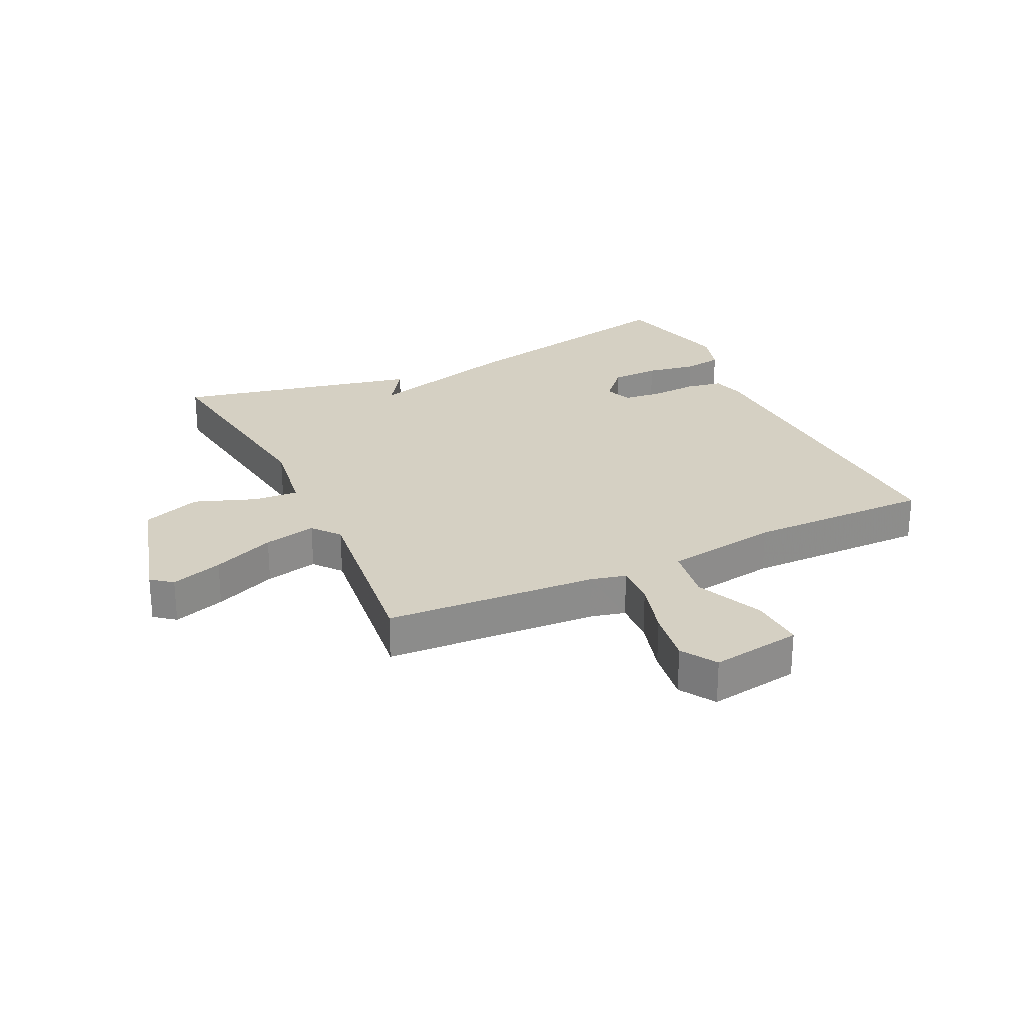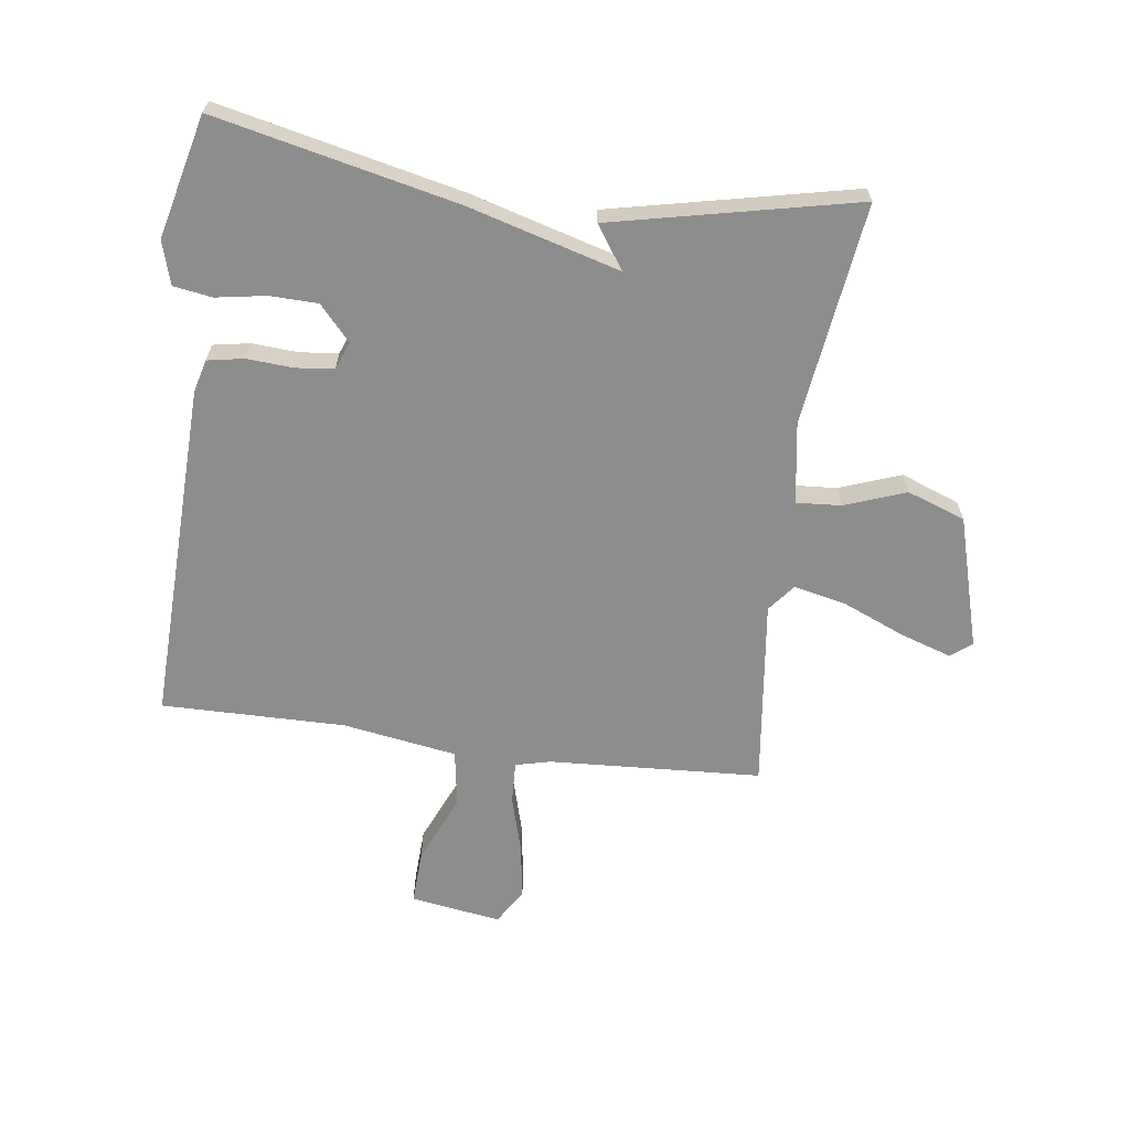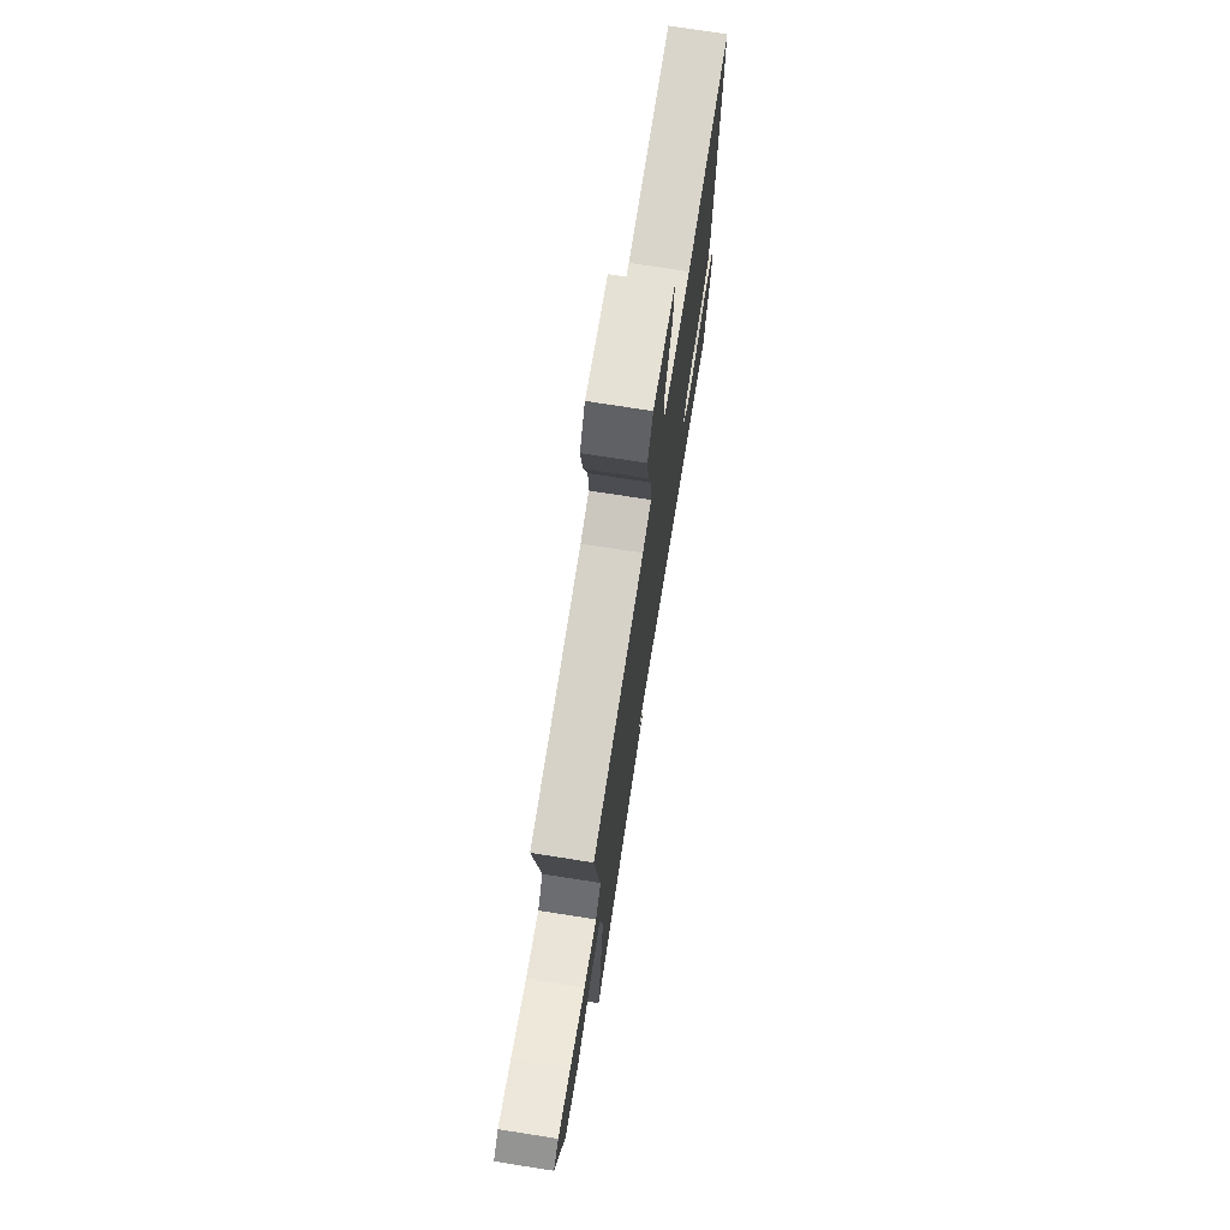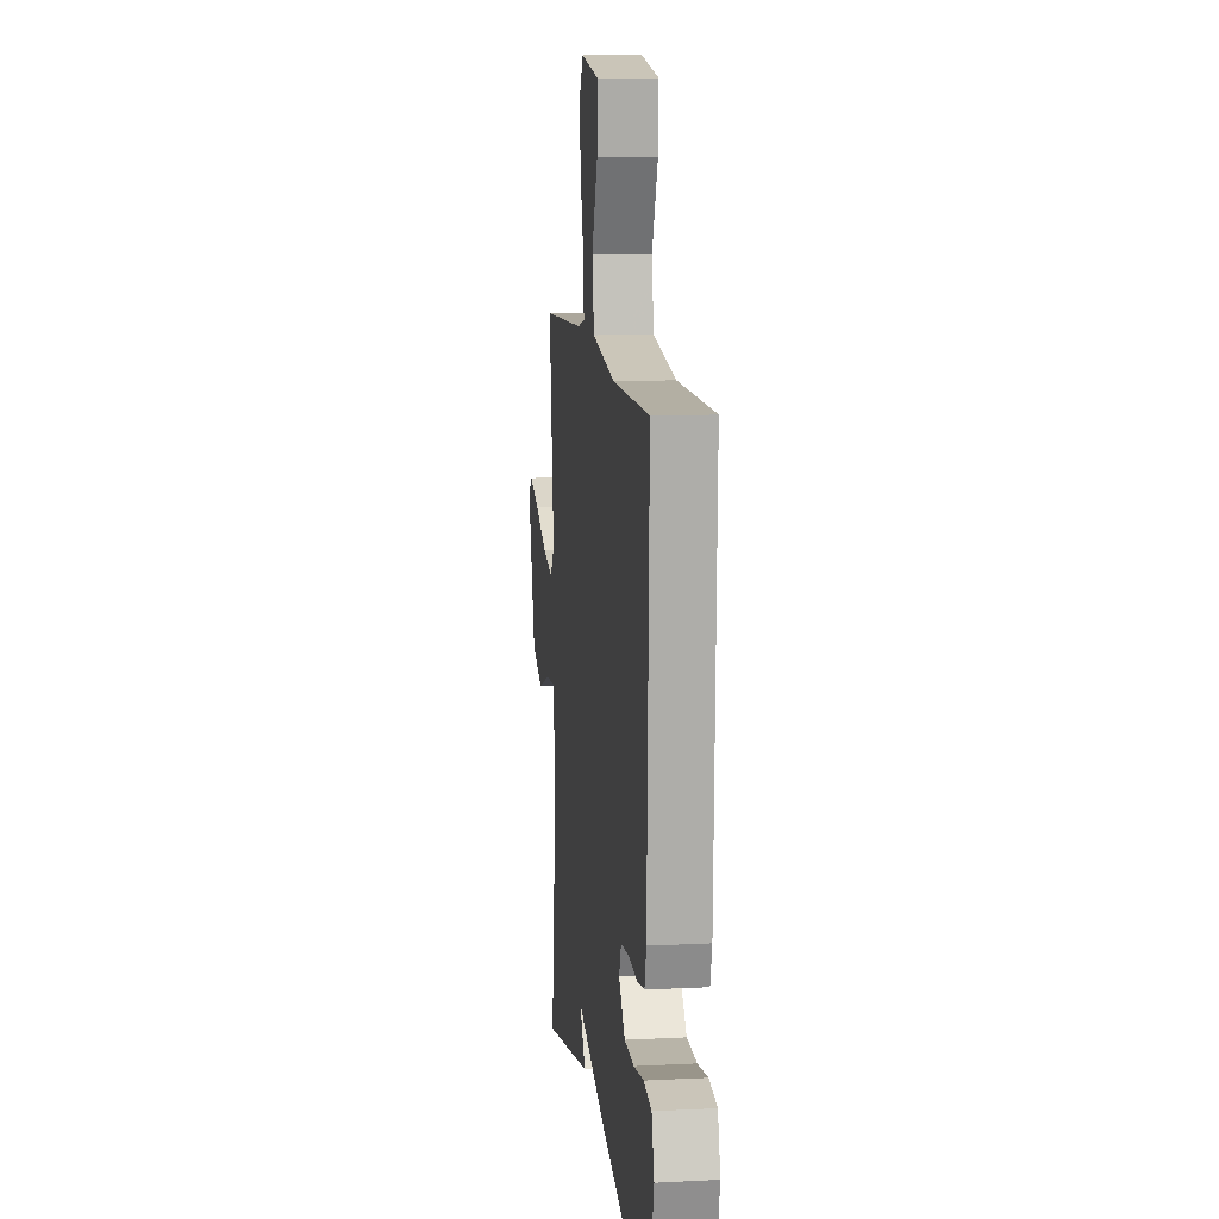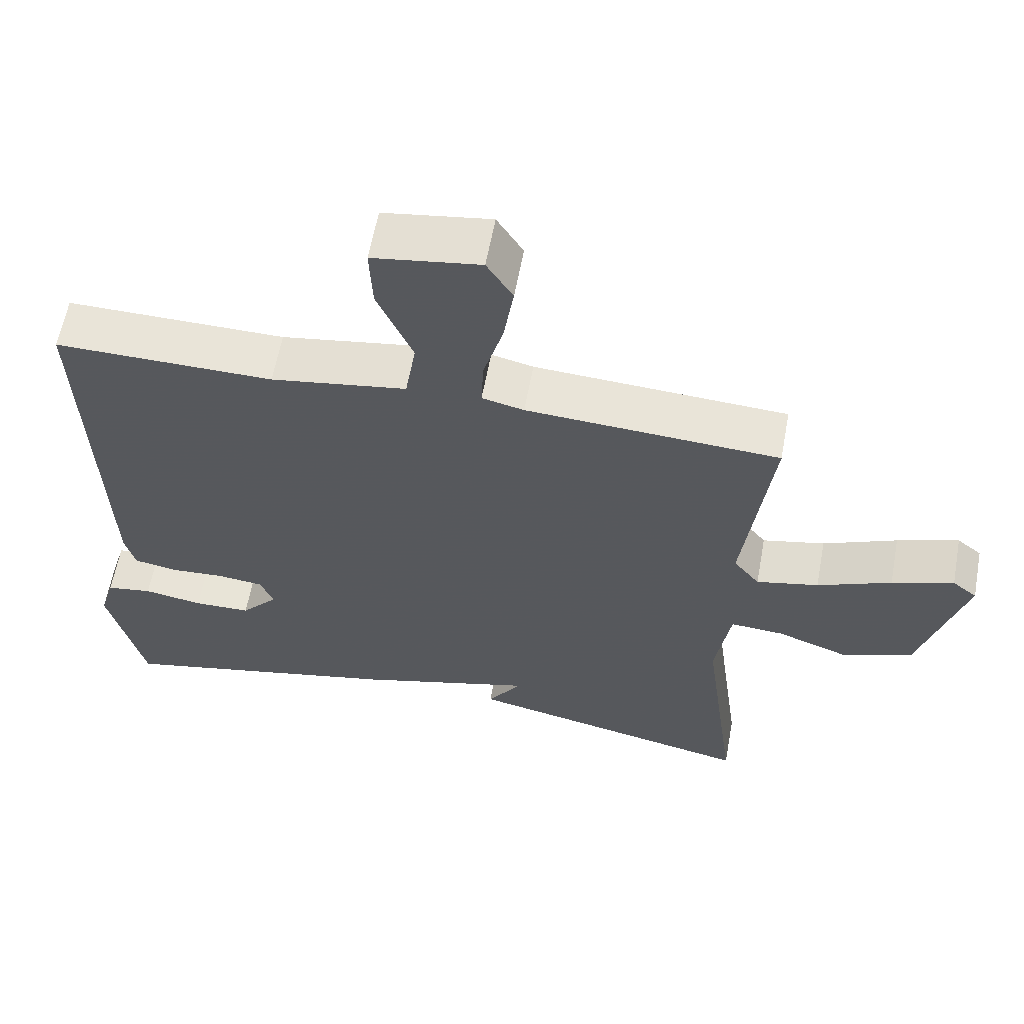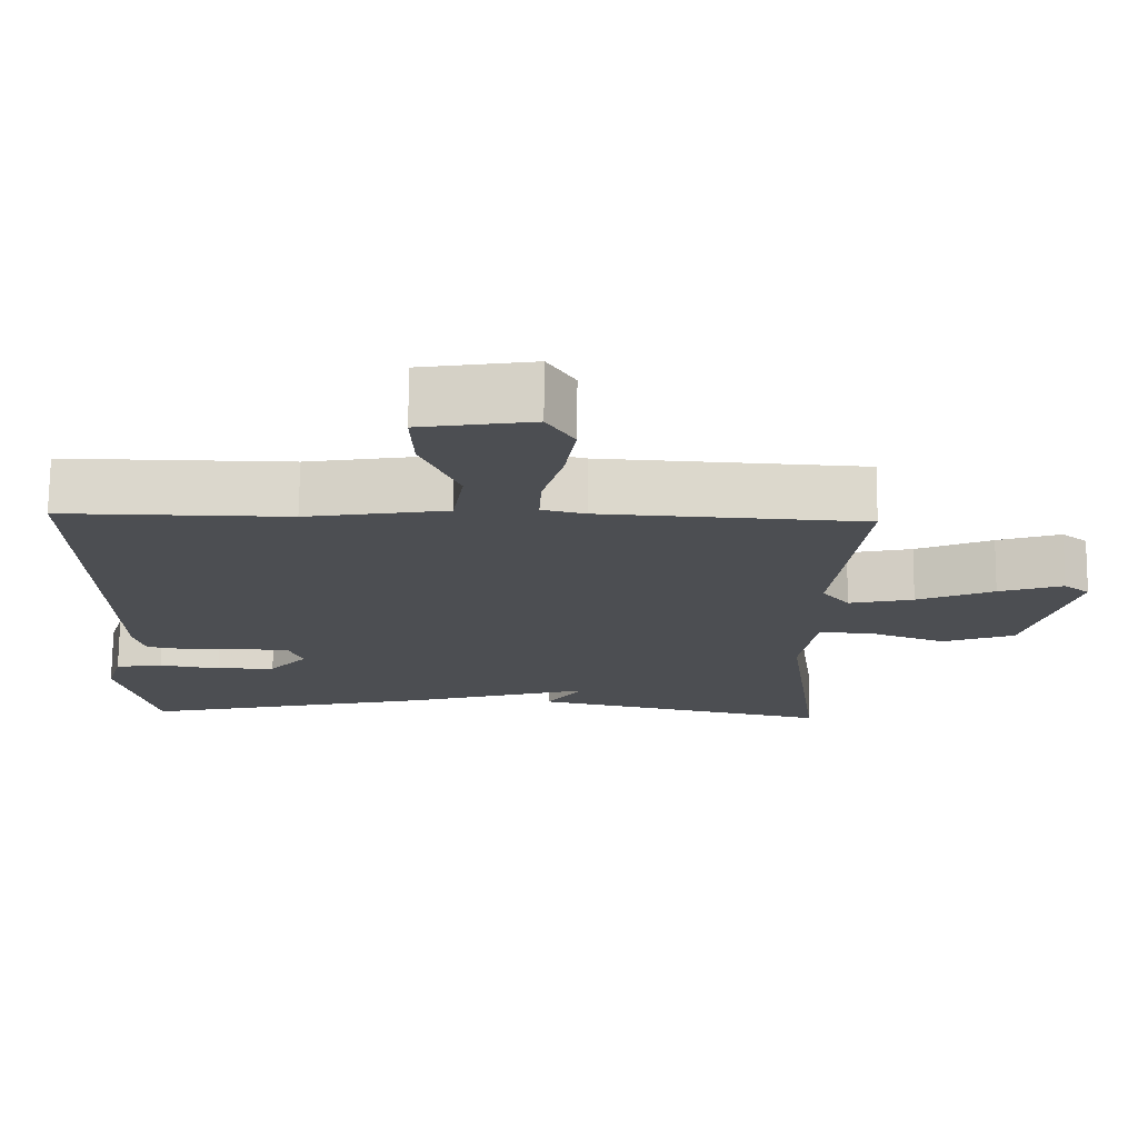
<metadata>
{"format":"obj","ext":"obj","renderer":"f3d","projection":"perspective","resolution":1024,"background":"white","views":[{"elev":26.0,"azim":-25.6,"up":"+Y"},{"elev":-64.7,"azim":172.3,"up":"+Y"},{"elev":74.0,"azim":-81.1,"up":"+Z"},{"elev":11.6,"azim":83.1,"up":"+Z"},{"elev":60.7,"azim":-169.6,"up":"+Z"},{"elev":73.3,"azim":-179.4,"up":"+Z"}]}
</metadata>
<code>
v -0.5 0.07 -0.5
v -0.452 0.07 -0.135
v -0.473 0.07 -0.001
v -0.547 0.07 -0.006
v -0.647 0.07 -0.043
v -0.743 0.07 -0.008
v -0.805 0.07 0.208
v -0.771 0.07 0.235
v -0.686 0.07 0.207
v -0.584 0.07 0.164
v -0.498 0.07 0.145
v -0.462 0.07 0.19
v -0.5 0.07 0.5
v -0.151 0.07 0.52
v -0.093 0.07 0.534
v -0.096 0.07 0.603
v -0.123 0.07 0.697
v -0.137 0.07 0.787
v -0.101 0.07 0.845
v 0.048 0.07 0.822
v 0.044 0.07 0.733
v -0.005 0.07 0.62
v 0.01 0.07 0.527
v 0.198 0.07 0.497
v 0.5 0.07 0.5
v 0.483 0.07 -0.062
v 0.469 0.07 -0.115
v 0.409 0.07 -0.126
v 0.333 0.07 -0.121
v 0.27 0.07 -0.128
v 0.252 0.07 -0.173
v 0.303 0.07 -0.23
v 0.382 0.07 -0.232
v 0.464 0.07 -0.218
v 0.528 0.07 -0.228
v 0.549 0.07 -0.299
v 0.5 0.07 -0.5
v 0.102 0.07 -0.412
v -0.146 0.07 -0.342
v -0.098 0.07 -0.412
v -0.5 0 -0.5
v -0.452 0 -0.135
v -0.473 0 -0.001
v -0.547 0 -0.006
v -0.647 0 -0.043
v -0.743 0 -0.008
v -0.805 0 0.208
v -0.771 0 0.235
v -0.686 0 0.207
v -0.584 0 0.164
v -0.498 0 0.145
v -0.462 0 0.19
v -0.5 0 0.5
v -0.151 0 0.52
v -0.093 0 0.534
v -0.096 0 0.603
v -0.123 0 0.697
v -0.137 0 0.787
v -0.101 0 0.845
v 0.048 0 0.822
v 0.044 0 0.733
v -0.005 0 0.62
v 0.01 0 0.527
v 0.198 0 0.497
v 0.5 0 0.5
v 0.483 0 -0.062
v 0.469 0 -0.115
v 0.409 0 -0.126
v 0.333 0 -0.121
v 0.27 0 -0.128
v 0.252 0 -0.173
v 0.303 0 -0.23
v 0.382 0 -0.232
v 0.464 0 -0.218
v 0.528 0 -0.228
v 0.549 0 -0.299
v 0.5 0 -0.5
v 0.102 0 -0.412
v -0.146 0 -0.342
v -0.098 0 -0.412
f 39 40 1 2
f 37 38 39
f 36 37 39
f 35 36 39
f 34 35 39
f 33 34 39
f 32 33 39
f 39 2 3
f 32 39 3
f 31 32 3
f 30 31 3
f 29 30 3
f 28 29 3
f 27 28 3
f 26 27 3
f 25 26 3
f 24 25 3
f 23 24 3 4
f 22 23 4 5
f 20 21 22
f 19 20 22
f 18 19 22
f 17 18 22
f 16 17 22
f 15 16 22
f 15 22 5
f 14 15 5
f 12 13 14
f 11 12 14 5
f 5 6 7
f 11 5 7
f 10 11 7
f 7 8 9 10
f 42 41 80 79
f 79 78 77
f 79 77 76
f 79 76 75
f 79 75 74
f 79 74 73
f 79 73 72
f 43 42 79
f 43 79 72
f 43 72 71
f 43 71 70
f 43 70 69
f 43 69 68
f 43 68 67
f 43 67 66
f 43 66 65
f 43 65 64
f 44 43 64 63
f 45 44 63 62
f 62 61 60
f 62 60 59
f 62 59 58
f 62 58 57
f 62 57 56
f 62 56 55
f 45 62 55
f 45 55 54
f 54 53 52
f 45 54 52 51
f 47 46 45
f 47 45 51
f 47 51 50
f 50 49 48 47
f 1 41 42 2
f 2 42 43 3
f 3 43 44 4
f 4 44 45 5
f 5 45 46 6
f 6 46 47 7
f 7 47 48 8
f 8 48 49 9
f 9 49 50 10
f 10 50 51 11
f 11 51 52 12
f 12 52 53 13
f 13 53 54 14
f 14 54 55 15
f 15 55 56 16
f 16 56 57 17
f 17 57 58 18
f 18 58 59 19
f 19 59 60 20
f 20 60 61 21
f 21 61 62 22
f 22 62 63 23
f 23 63 64 24
f 24 64 65 25
f 25 65 66 26
f 26 66 67 27
f 27 67 68 28
f 28 68 69 29
f 29 69 70 30
f 30 70 71 31
f 31 71 72 32
f 32 72 73 33
f 33 73 74 34
f 34 74 75 35
f 35 75 76 36
f 36 76 77 37
f 37 77 78 38
f 38 78 79 39
f 39 79 80 40
f 40 80 41 1

</code>
